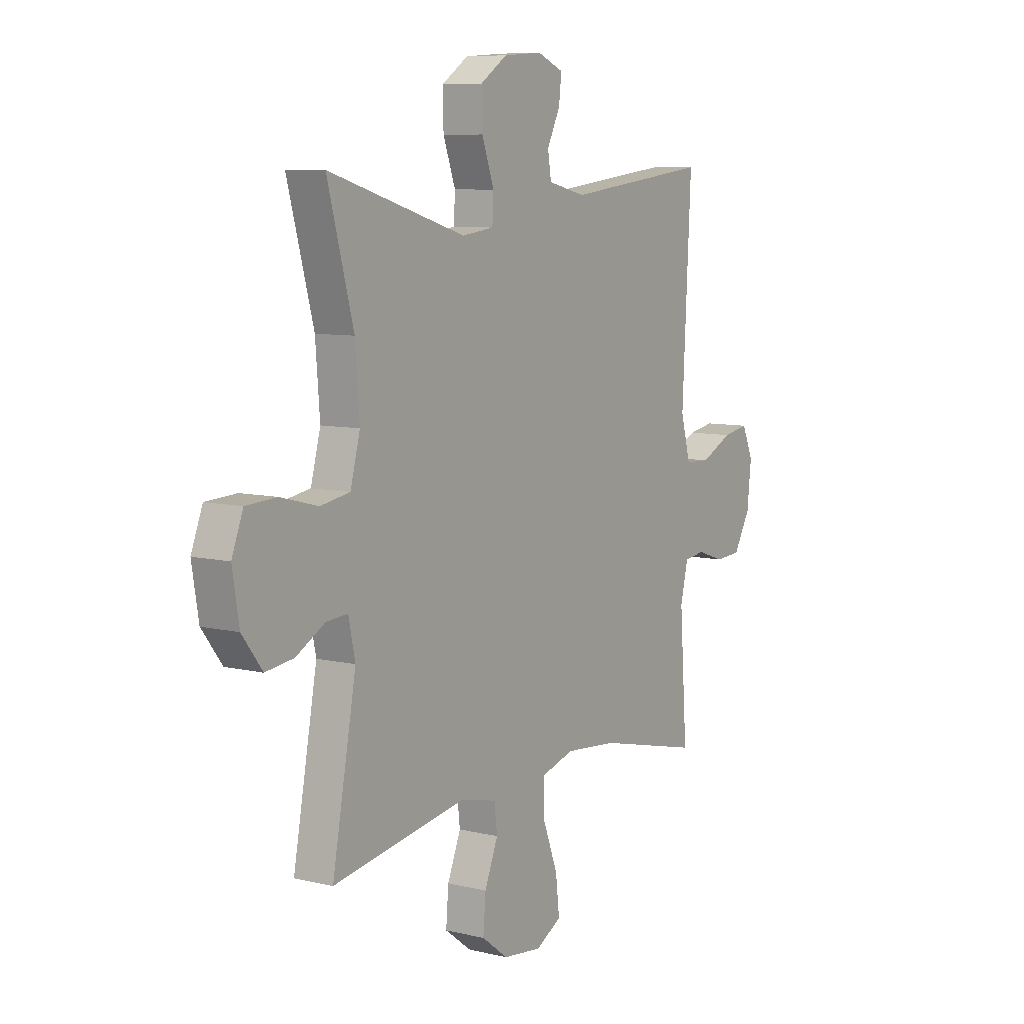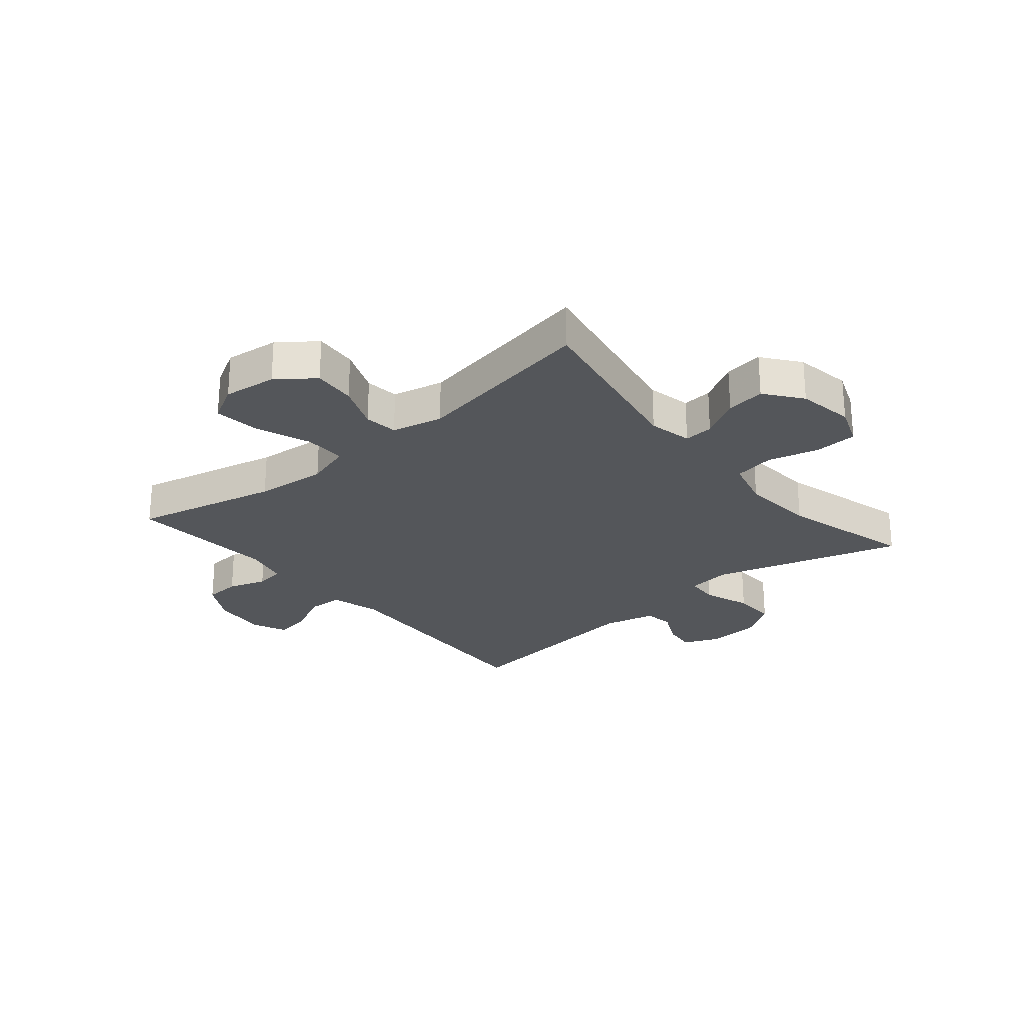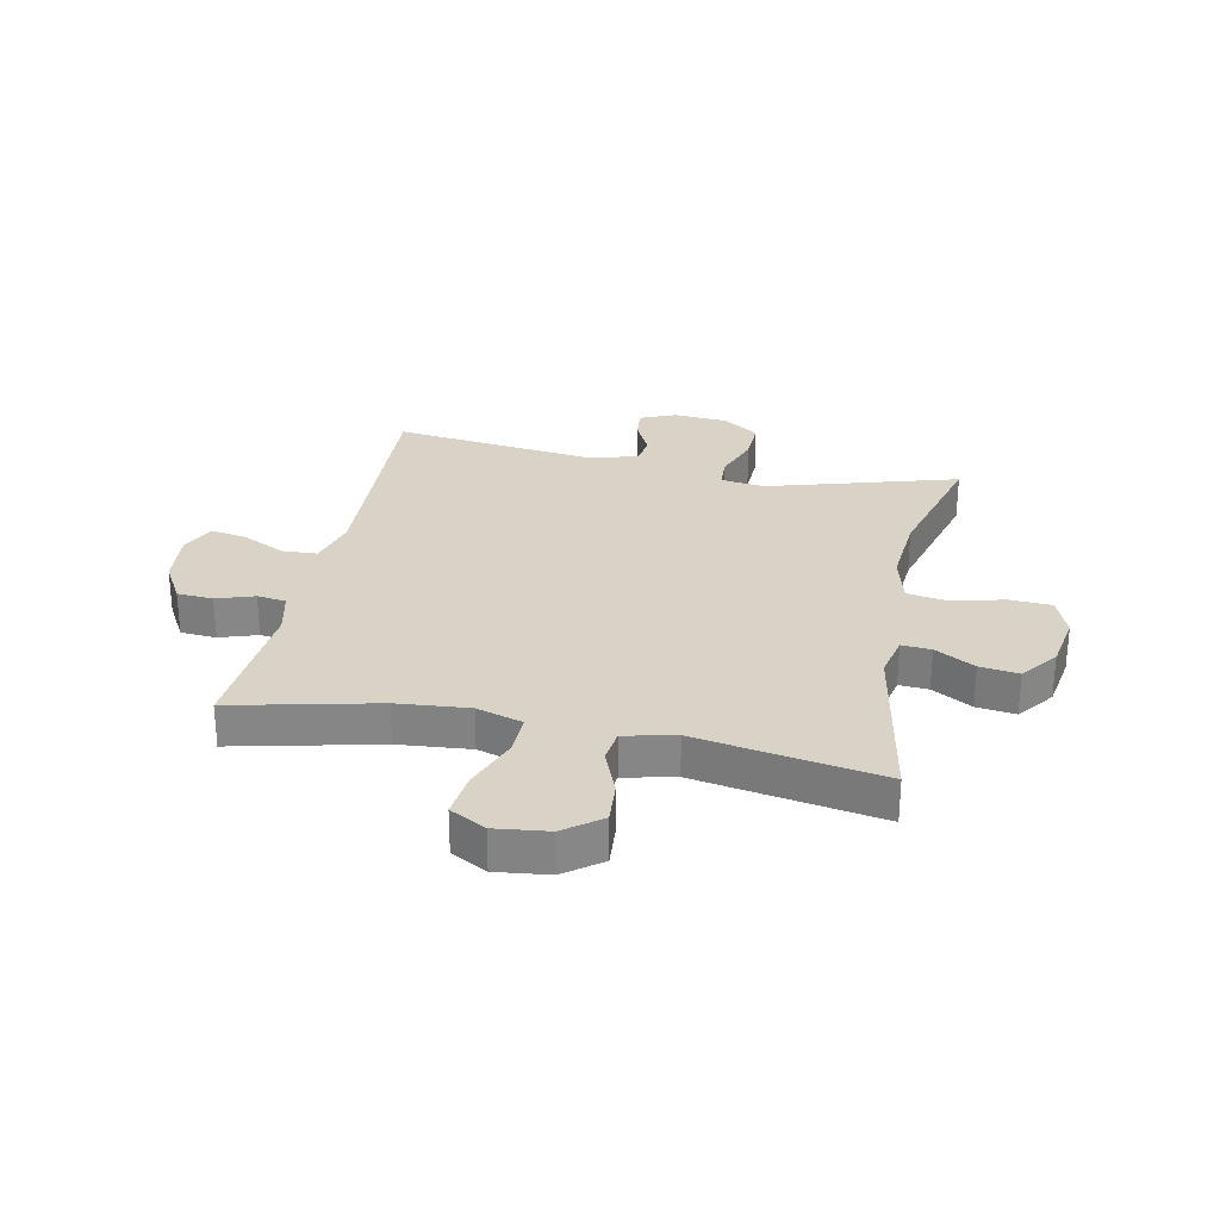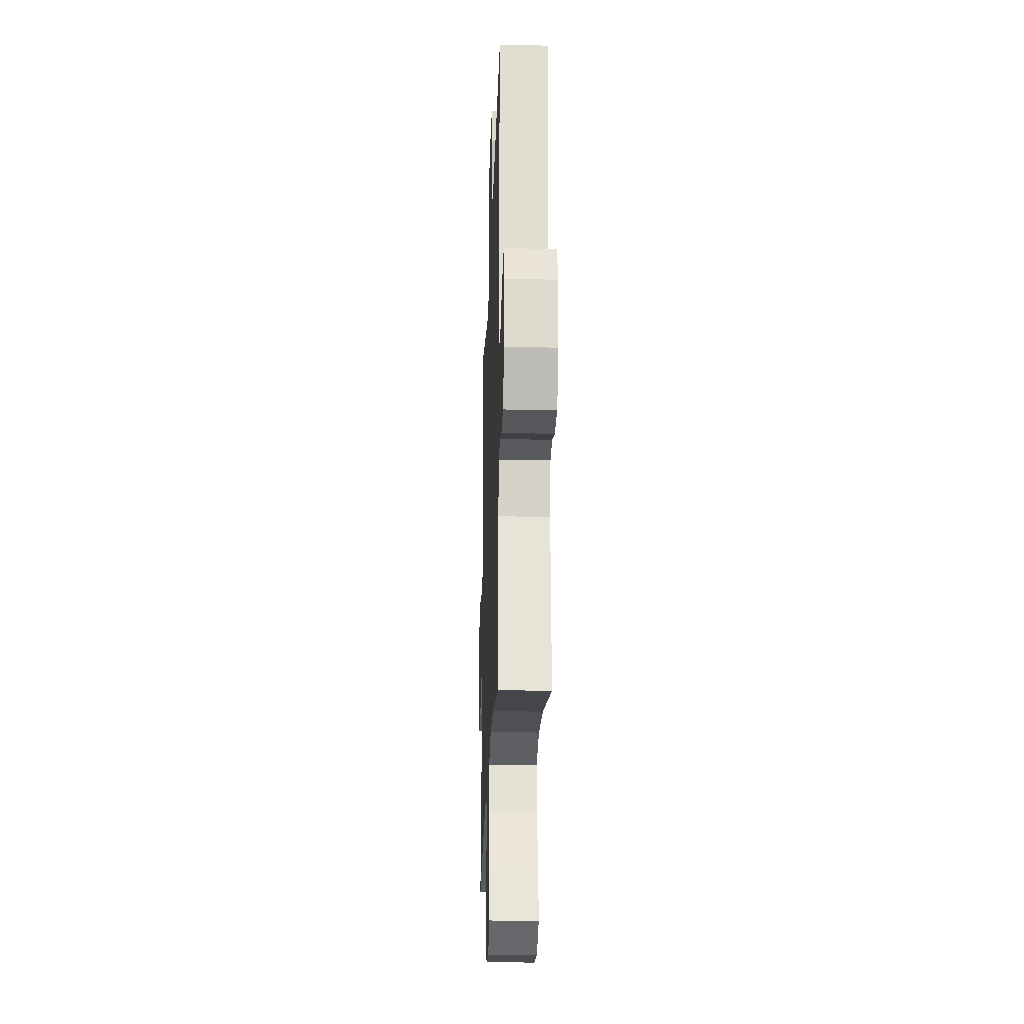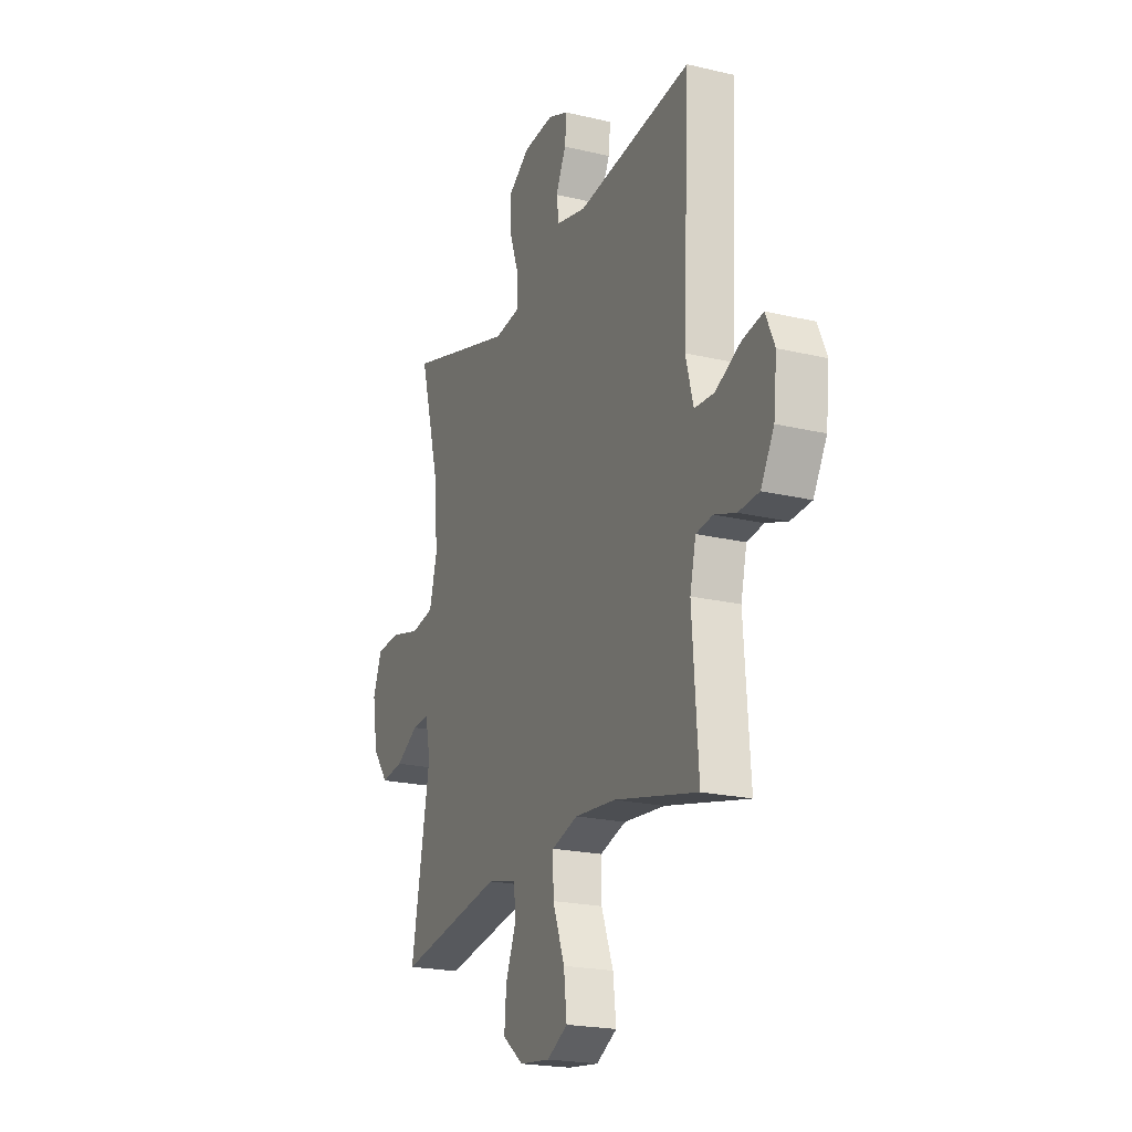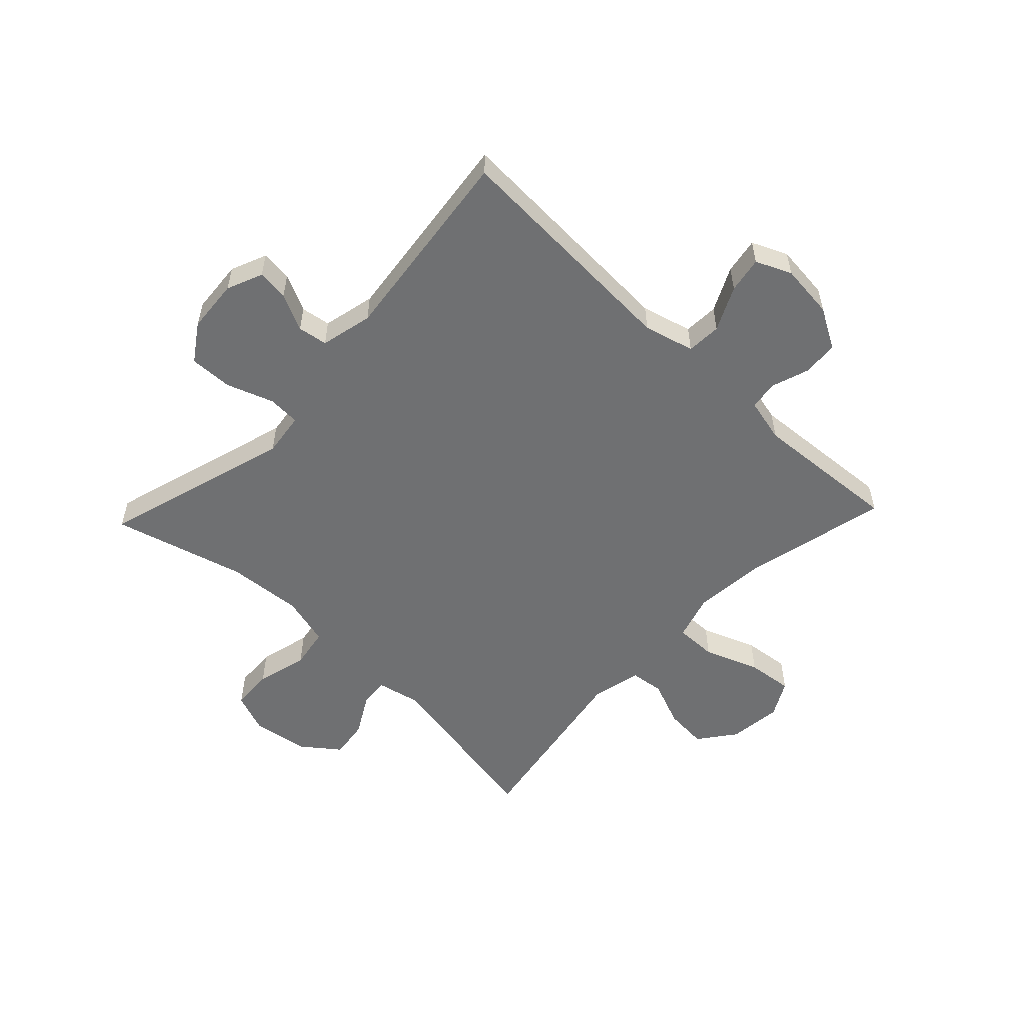
<metadata>
{"format":"obj","ext":"obj","renderer":"f3d","projection":"perspective","resolution":1024,"background":"white","views":[{"elev":8.1,"azim":-56.4,"up":"+Z"},{"elev":-25.6,"azim":-139.9,"up":"+Y"},{"elev":28.1,"azim":-168.3,"up":"+Y"},{"elev":-23.7,"azim":88.0,"up":"+Z"},{"elev":-21.2,"azim":67.0,"up":"+Z"},{"elev":-54.8,"azim":46.5,"up":"+Y"}]}
</metadata>
<code>
v -0.5 0.07 0.5
v -0.173 0.07 0.403
v -0.097 0.07 0.413
v -0.094 0.07 0.469
v -0.123 0.07 0.55
v -0.125 0.07 0.624
v -0.061 0.07 0.667
v 0.031 0.07 0.674
v 0.093 0.07 0.648
v 0.087 0.07 0.594
v 0.056 0.07 0.53
v 0.064 0.07 0.479
v 0.154 0.07 0.458
v 0.5 0.07 0.5
v 0.479 0.07 0.087
v 0.502 0.07 0
v 0.562 0.07 -0.003
v 0.638 0.07 0.034
v 0.7 0.07 0.045
v 0.727 0.07 -0.016
v 0.717 0.07 -0.11
v 0.677 0.07 -0.18
v 0.615 0.07 -0.184
v 0.55 0.07 -0.162
v 0.5 0.07 -0.169
v 0.482 0.07 -0.245
v 0.5 0.07 -0.5
v 0.25 0.07 -0.442
v 0.126 0.07 -0.431
v 0.047 0.07 -0.455
v 0.048 0.07 -0.527
v 0.084 0.07 -0.622
v 0.093 0.07 -0.701
v 0.031 0.07 -0.735
v -0.061 0.07 -0.724
v -0.124 0.07 -0.676
v -0.118 0.07 -0.602
v -0.086 0.07 -0.523
v -0.093 0.07 -0.465
v -0.181 0.07 -0.445
v -0.5 0.07 -0.5
v -0.443 0.07 -0.191
v -0.459 0.07 -0.116
v -0.51 0.07 -0.12
v -0.579 0.07 -0.159
v -0.646 0.07 -0.168
v -0.694 0.07 -0.105
v -0.71 0.07 -0.008
v -0.683 0.07 0.062
v -0.61 0.07 0.066
v -0.521 0.07 0.043
v -0.451 0.07 0.055
v -0.428 0.07 0.142
v -0.438 0.07 0.272
v -0.5 0 0.5
v -0.173 0 0.403
v -0.097 0 0.413
v -0.094 0 0.469
v -0.123 0 0.55
v -0.125 0 0.624
v -0.061 0 0.667
v 0.031 0 0.674
v 0.093 0 0.648
v 0.087 0 0.594
v 0.056 0 0.53
v 0.064 0 0.479
v 0.154 0 0.458
v 0.5 0 0.5
v 0.479 0 0.087
v 0.502 0 0
v 0.562 0 -0.003
v 0.638 0 0.034
v 0.7 0 0.045
v 0.727 0 -0.016
v 0.717 0 -0.11
v 0.677 0 -0.18
v 0.615 0 -0.184
v 0.55 0 -0.162
v 0.5 0 -0.169
v 0.482 0 -0.245
v 0.5 0 -0.5
v 0.25 0 -0.442
v 0.126 0 -0.431
v 0.047 0 -0.455
v 0.048 0 -0.527
v 0.084 0 -0.622
v 0.093 0 -0.701
v 0.031 0 -0.735
v -0.061 0 -0.724
v -0.124 0 -0.676
v -0.118 0 -0.602
v -0.086 0 -0.523
v -0.093 0 -0.465
v -0.181 0 -0.445
v -0.5 0 -0.5
v -0.443 0 -0.191
v -0.459 0 -0.116
v -0.51 0 -0.12
v -0.579 0 -0.159
v -0.646 0 -0.168
v -0.694 0 -0.105
v -0.71 0 -0.008
v -0.683 0 0.062
v -0.61 0 0.066
v -0.521 0 0.043
v -0.451 0 0.055
v -0.428 0 0.142
v -0.438 0 0.272
f 48 49 50 51
f 48 51 52
f 47 48 52
f 44 45 46 47
f 43 44 47 52
f 42 43 52 53
f 40 41 42
f 39 40 42 53
f 35 36 37 38
f 35 38 39
f 34 35 39
f 31 32 33 34
f 30 31 34 39
f 29 30 39 53
f 26 27 28
f 25 26 28 29
f 21 22 23 24
f 21 24 25
f 20 21 25
f 17 18 19 20
f 16 17 20 25
f 15 16 25 29
f 13 14 15 29
f 8 9 10 11
f 8 11 12
f 7 8 12
f 4 5 6 7
f 3 4 7 12
f 54 1 2
f 54 2 3
f 13 29 53 54
f 3 12 13 54
f 105 104 103 102
f 106 105 102
f 106 102 101
f 101 100 99 98
f 106 101 98 97
f 107 106 97 96
f 96 95 94
f 107 96 94 93
f 92 91 90 89
f 93 92 89
f 93 89 88
f 88 87 86 85
f 93 88 85 84
f 107 93 84 83
f 82 81 80
f 83 82 80 79
f 78 77 76 75
f 79 78 75
f 79 75 74
f 74 73 72 71
f 79 74 71 70
f 83 79 70 69
f 83 69 68 67
f 65 64 63 62
f 66 65 62
f 66 62 61
f 61 60 59 58
f 66 61 58 57
f 56 55 108
f 57 56 108
f 108 107 83 67
f 108 67 66 57
f 1 55 56 2
f 2 56 57 3
f 3 57 58 4
f 4 58 59 5
f 5 59 60 6
f 6 60 61 7
f 7 61 62 8
f 8 62 63 9
f 9 63 64 10
f 10 64 65 11
f 11 65 66 12
f 12 66 67 13
f 13 67 68 14
f 14 68 69 15
f 15 69 70 16
f 16 70 71 17
f 17 71 72 18
f 18 72 73 19
f 19 73 74 20
f 20 74 75 21
f 21 75 76 22
f 22 76 77 23
f 23 77 78 24
f 24 78 79 25
f 25 79 80 26
f 26 80 81 27
f 27 81 82 28
f 28 82 83 29
f 29 83 84 30
f 30 84 85 31
f 31 85 86 32
f 32 86 87 33
f 33 87 88 34
f 34 88 89 35
f 35 89 90 36
f 36 90 91 37
f 37 91 92 38
f 38 92 93 39
f 39 93 94 40
f 40 94 95 41
f 41 95 96 42
f 42 96 97 43
f 43 97 98 44
f 44 98 99 45
f 45 99 100 46
f 46 100 101 47
f 47 101 102 48
f 48 102 103 49
f 49 103 104 50
f 50 104 105 51
f 51 105 106 52
f 52 106 107 53
f 53 107 108 54
f 54 108 55 1

</code>
